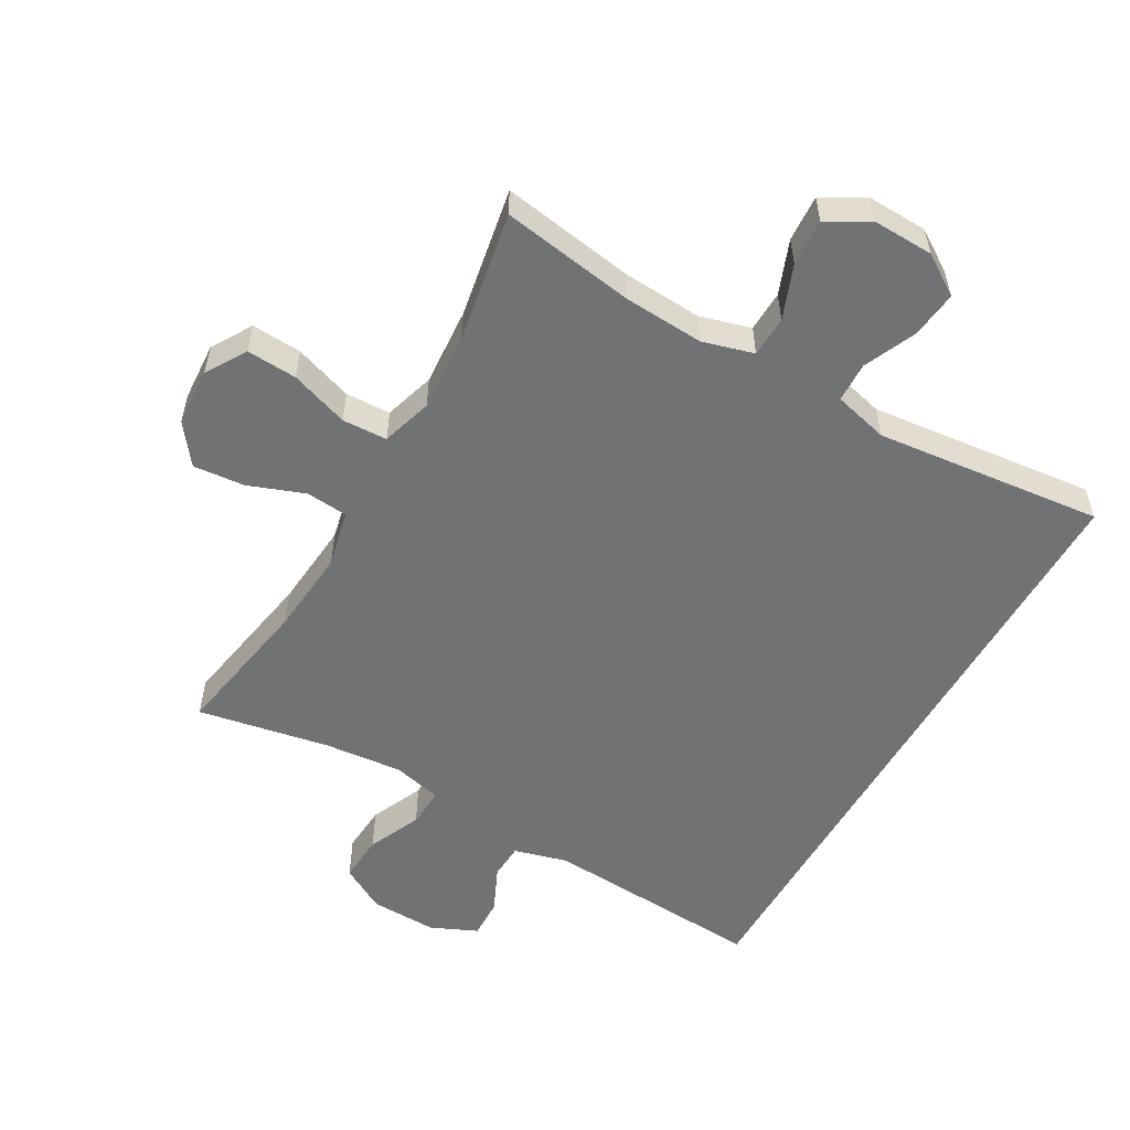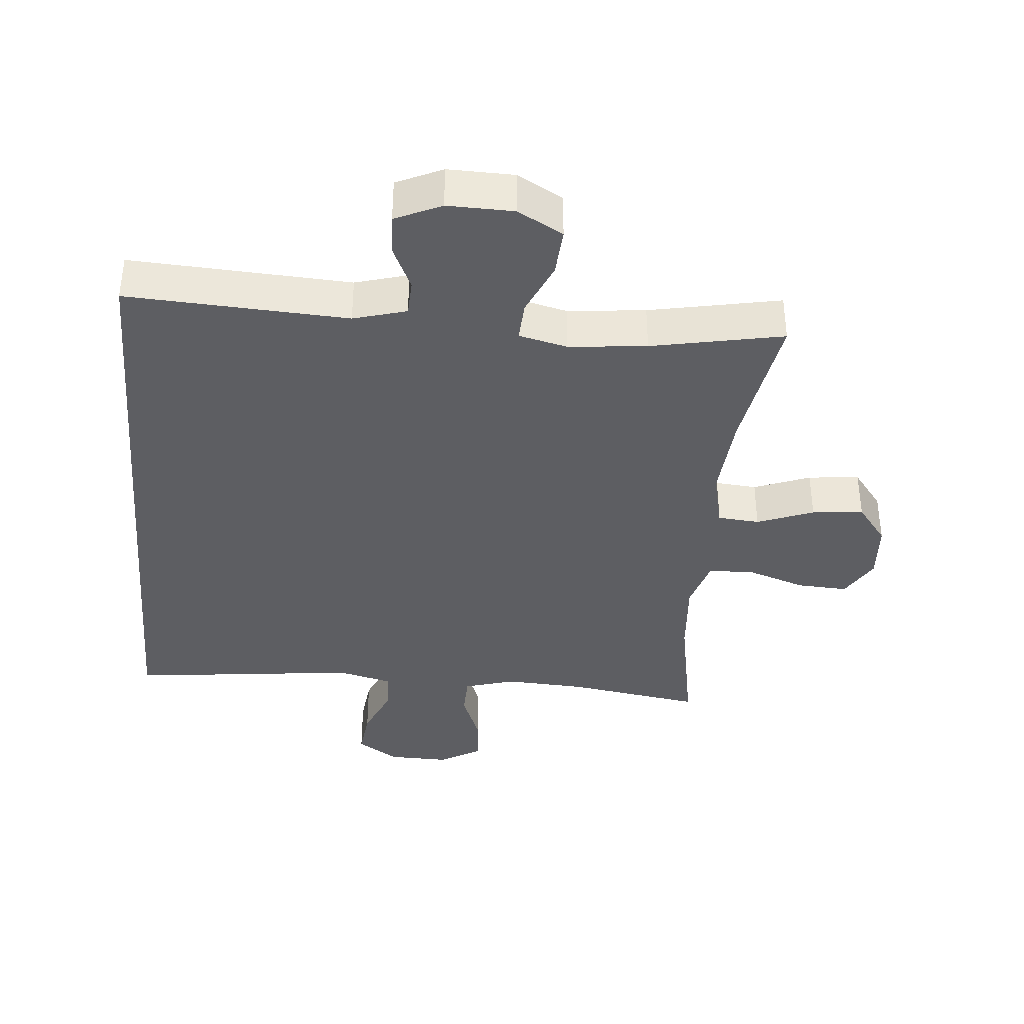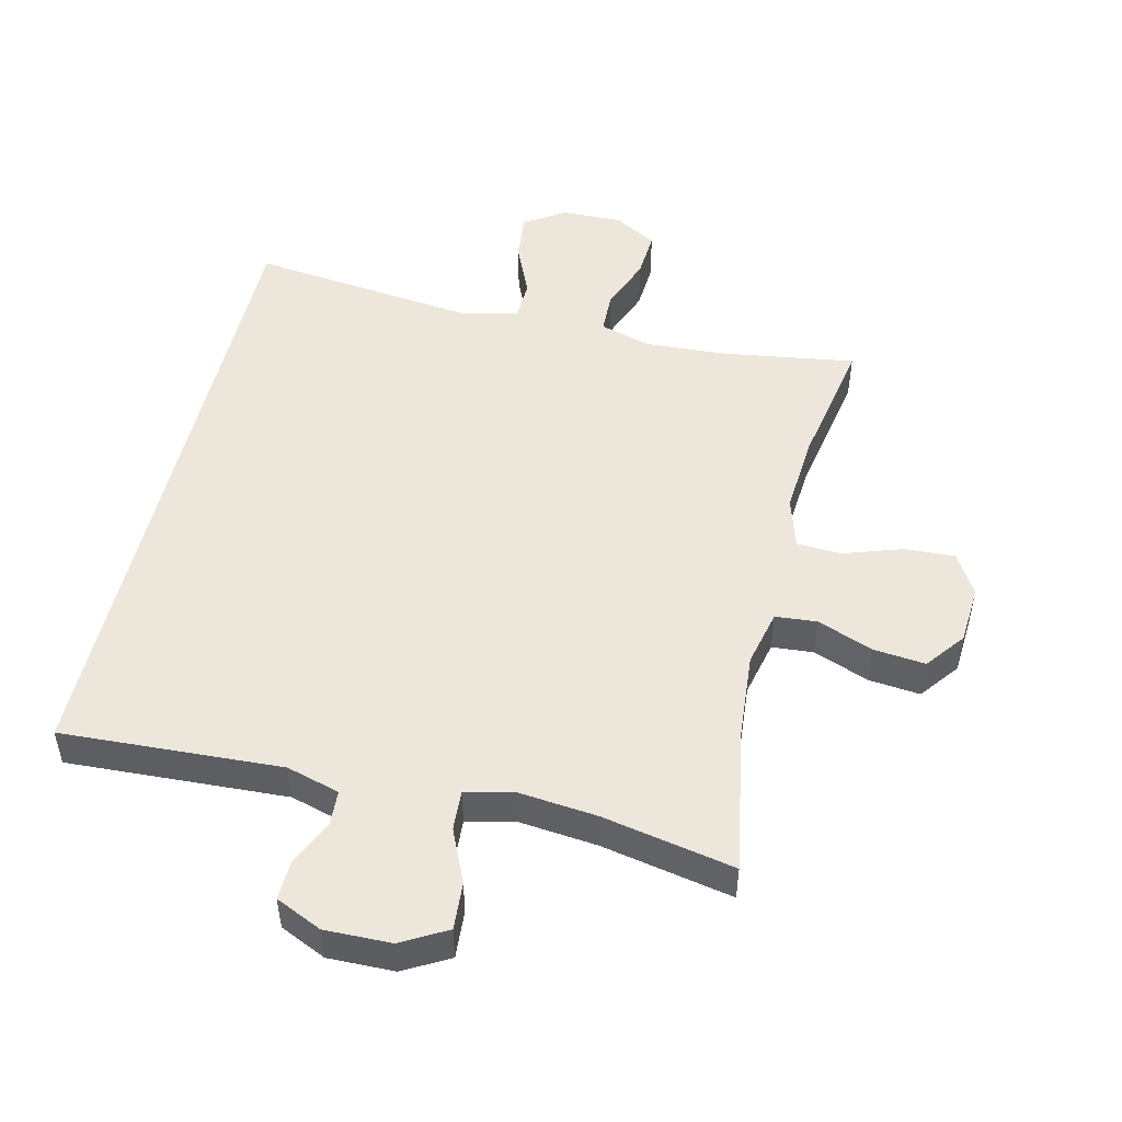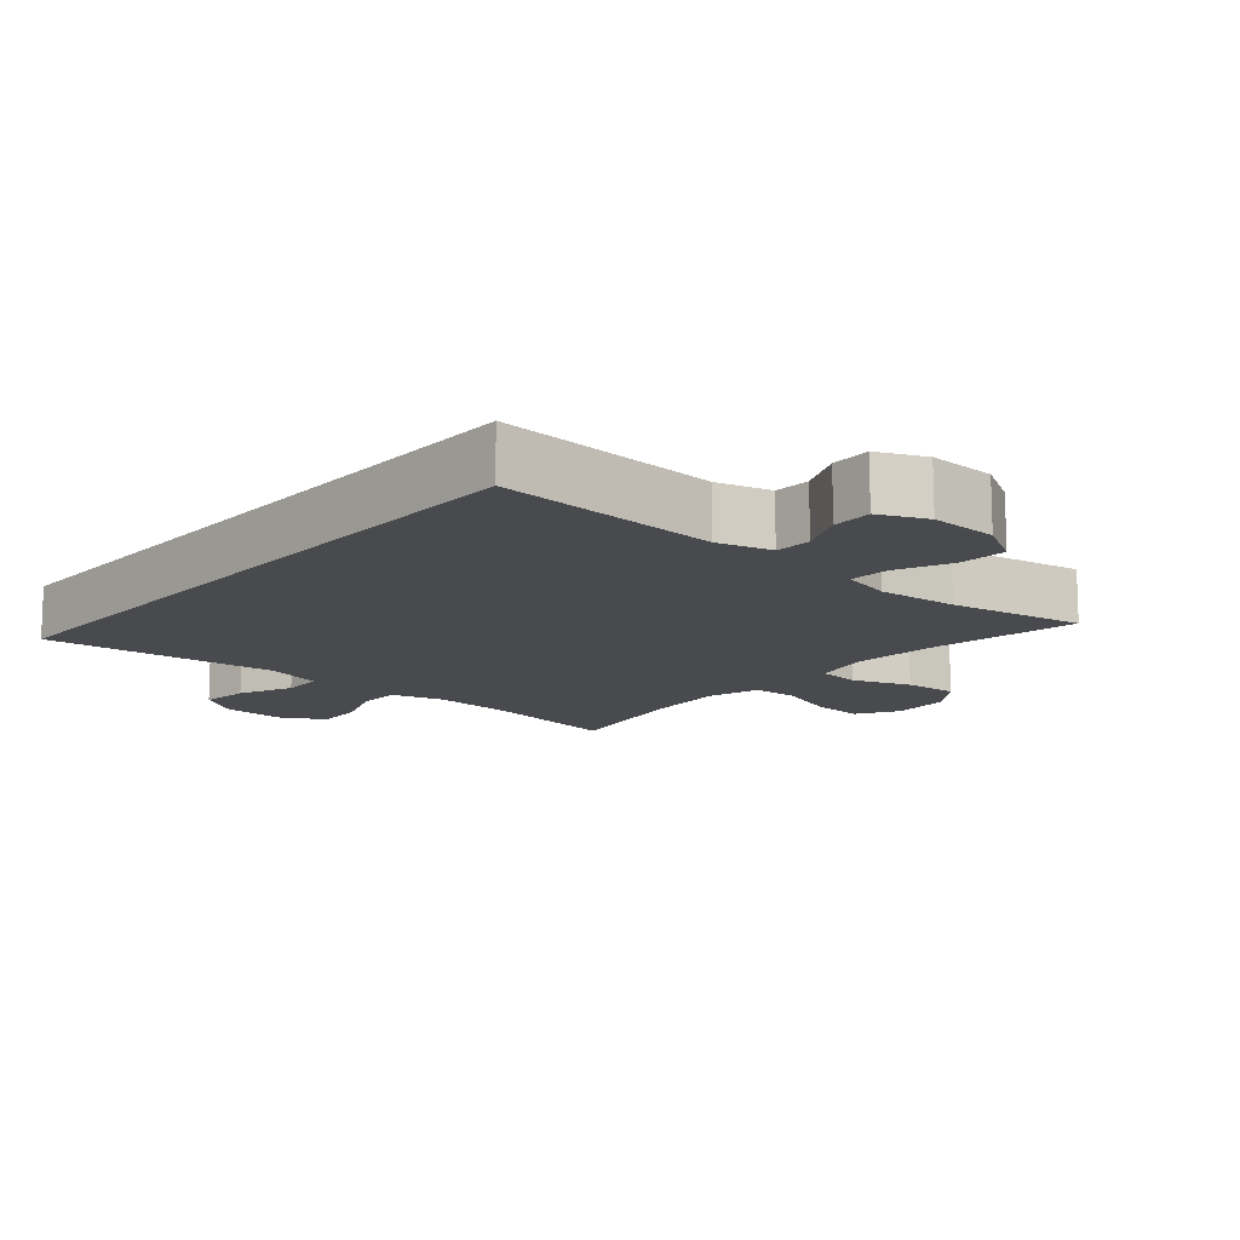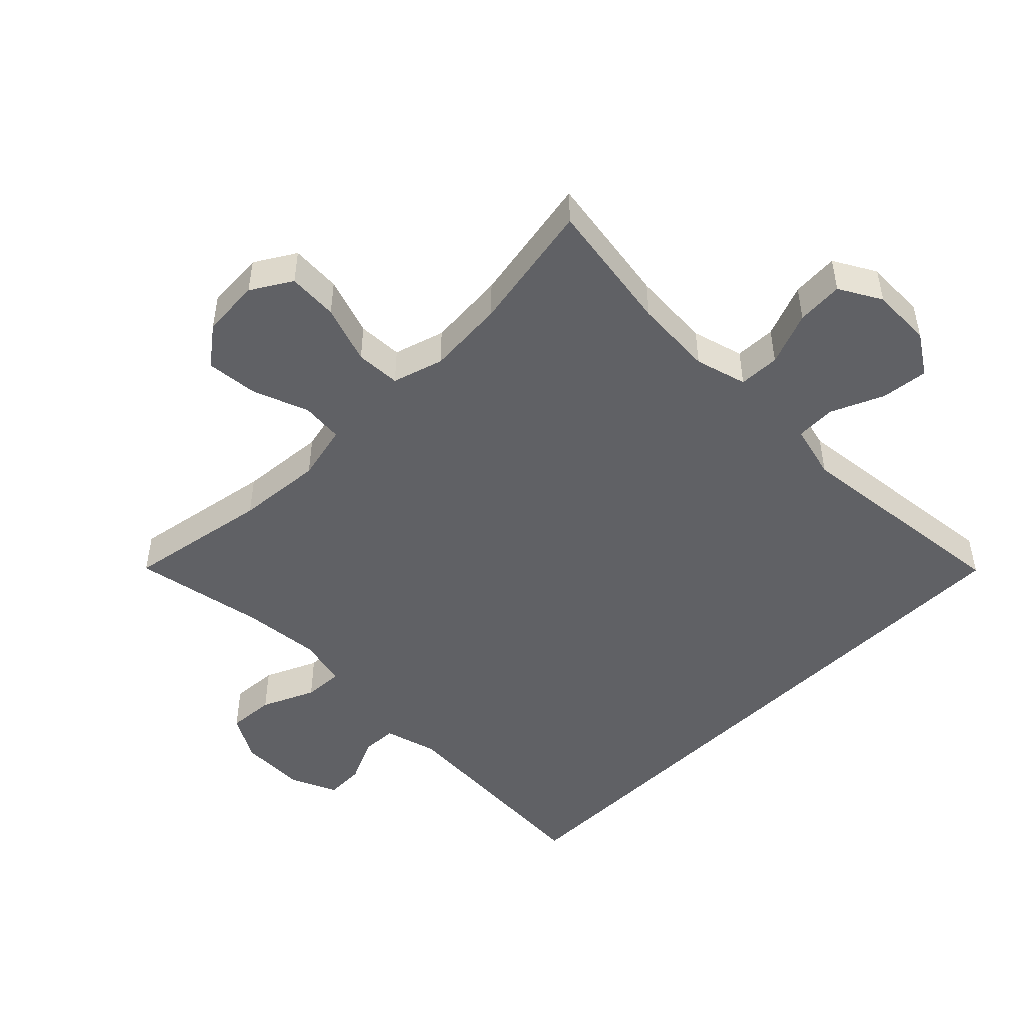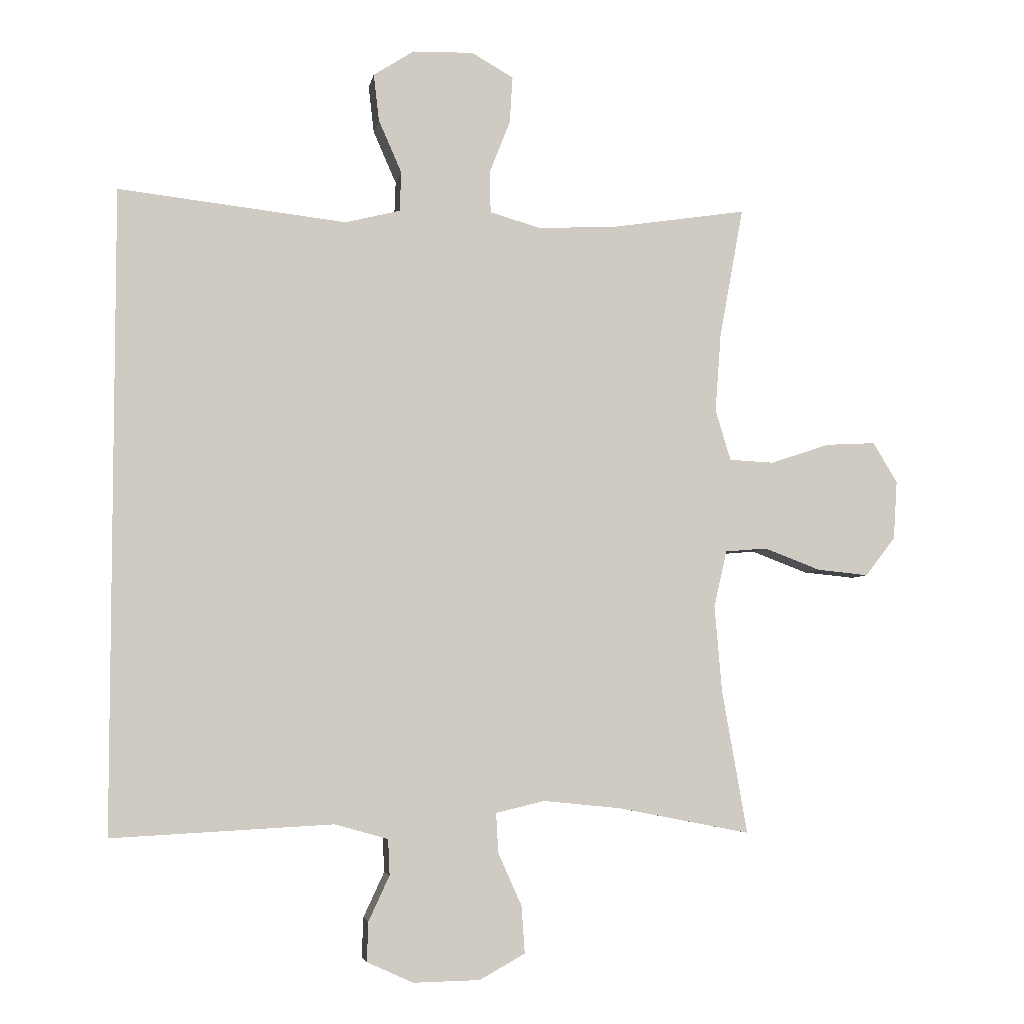
<metadata>
{"format":"obj","ext":"obj","renderer":"f3d","projection":"perspective","resolution":1024,"background":"white","views":[{"elev":-55.4,"azim":-29.9,"up":"+Y"},{"elev":-38.4,"azim":175.0,"up":"+Y"},{"elev":50.4,"azim":-166.7,"up":"+Y"},{"elev":-13.4,"azim":138.8,"up":"+Y"},{"elev":-48.8,"azim":-45.2,"up":"+Y"},{"elev":-4.9,"azim":170.4,"up":"+Z"}]}
</metadata>
<code>
o path2564
v 0.1675 0.0375 0.4609
v 0.08168 0.0375 0.4823
v 0.0794 0.0375 0.5445
v 0.1154 0.0375 0.6267
v 0.124 0.0375 0.7004
v 0.06064 0.0375 0.7412
v -0.03444 0.0375 0.7435
v -0.09997 0.0375 0.7062
v -0.09529 0.0375 0.6331
v -0.06254 0.0375 0.5494
v -0.06455 0.0375 0.4852
v -0.1448 0.0375 0.4624
v -0.2693 0.0375 0.4693
v -0.4782 0.0375 0.5011
v -0.4408 0.0375 0.2966
v -0.4317 0.0375 0.1743
v -0.4558 0.0375 0.09497
v -0.5259 0.0375 0.09161
v -0.6174 0.0375 0.1224
v -0.6962 0.0375 0.1266
v -0.7343 0.0375 0.06348
v -0.7283 0.0375 -0.02795
v -0.6813 0.0375 -0.08883
v -0.6008 0.0375 -0.0808
v -0.5128 0.0375 -0.04747
v -0.4477 0.0375 -0.05297
v -0.4274 0.0375 -0.1413
v -0.4388 0.0375 -0.276
v -0.4782 0.0375 -0.5008
v -0.272 0.0375 -0.4608
v -0.1501 0.0375 -0.4484
v -0.07393 0.0375 -0.4666
v -0.07717 0.0375 -0.528
v -0.1141 0.0375 -0.6107
v -0.1192 0.0375 -0.6844
v -0.04835 0.0375 -0.7238
v 0.05545 0.0375 -0.7259
v 0.1277 0.0375 -0.6932
v 0.1256 0.0375 -0.6315
v 0.09295 0.0375 -0.5611
v 0.09547 0.0375 -0.5056
v 0.1786 0.0375 -0.4823
v 0.5235 0.0375 -0.5008
v 0.5235 0.0375 0.5011
v 0.1675 -0.0375 0.4609
v 0.08168 -0.0375 0.4823
v 0.0794 -0.0375 0.5445
v 0.1154 -0.0375 0.6267
v 0.124 -0.0375 0.7004
v 0.06064 -0.0375 0.7412
v -0.03444 -0.0375 0.7435
v -0.09997 -0.0375 0.7062
v -0.09529 -0.0375 0.6331
v -0.06254 -0.0375 0.5494
v -0.06455 -0.0375 0.4852
v -0.1448 -0.0375 0.4624
v -0.2693 -0.0375 0.4693
v -0.4782 -0.0375 0.5011
v -0.4408 -0.0375 0.2966
v -0.4317 -0.0375 0.1743
v -0.4558 -0.0375 0.09497
v -0.5259 -0.0375 0.09161
v -0.6174 -0.0375 0.1224
v -0.6962 -0.0375 0.1266
v -0.7343 -0.0375 0.06348
v -0.7283 -0.0375 -0.02795
v -0.6813 -0.0375 -0.08883
v -0.6008 -0.0375 -0.0808
v -0.5128 -0.0375 -0.04747
v -0.4477 -0.0375 -0.05297
v -0.4274 -0.0375 -0.1413
v -0.4388 -0.0375 -0.276
v -0.4782 -0.0375 -0.5008
v -0.272 -0.0375 -0.4608
v -0.1501 -0.0375 -0.4484
v -0.07393 -0.0375 -0.4666
v -0.07717 -0.0375 -0.528
v -0.1141 -0.0375 -0.6107
v -0.1192 -0.0375 -0.6844
v -0.04835 -0.0375 -0.7238
v 0.05545 -0.0375 -0.7259
v 0.1277 -0.0375 -0.6932
v 0.1256 -0.0375 -0.6315
v 0.09295 -0.0375 -0.5611
v 0.09547 -0.0375 -0.5056
v 0.1786 -0.0375 -0.4823
v 0.5235 -0.0375 -0.5008
v 0.5235 -0.0375 0.5011
v -0.6962 0.0375 0.1266
v -0.6962 0.0375 0.1266
v -0.7343 0.0375 0.06348
v -0.7283 0.0375 -0.02795
v -0.6813 0.0375 -0.08883
v -0.6174 0.0375 0.1224
v -0.6008 0.0375 -0.0808
v -0.5259 0.0375 0.09161
v -0.5128 0.0375 -0.04747
v -0.4558 0.0375 0.09497
v -0.4558 0.0375 0.09497
v -0.4477 0.0375 -0.05297
v -0.4477 0.0375 -0.05297
v -0.4782 0.0375 0.5011
v -0.4782 0.0375 0.5011
v -0.4408 0.0375 0.2966
v -0.4388 0.0375 -0.276
v -0.4782 0.0375 -0.5008
v -0.4782 0.0375 -0.5008
v -0.4317 0.0375 0.1743
v -0.4274 0.0375 -0.1413
v -0.272 0.0375 -0.4608
v -0.2693 0.0375 0.4693
v -0.1501 0.0375 -0.4484
v -0.1448 0.0375 0.4624
v -0.07393 0.0375 -0.4666
v -0.07393 0.0375 -0.4666
v -0.06455 0.0375 0.4852
v -0.06455 0.0375 0.4852
v -0.1141 0.0375 -0.6107
v -0.1192 0.0375 -0.6844
v -0.1192 0.0375 -0.6844
v -0.04835 0.0375 -0.7238
v -0.07717 0.0375 -0.528
v -0.03444 0.0375 0.7435
v -0.09997 0.0375 0.7062
v -0.09997 0.0375 0.7062
v -0.09529 0.0375 0.6331
v -0.06254 0.0375 0.5494
v 0.05545 0.0375 -0.7259
v 0.06064 0.0375 0.7412
v 0.1277 0.0375 -0.6932
v 0.1277 0.0375 -0.6932
v 0.124 0.0375 0.7004
v 0.124 0.0375 0.7004
v 0.1154 0.0375 0.6267
v 0.0794 0.0375 0.5445
v 0.08168 0.0375 0.4823
v 0.08168 0.0375 0.4823
v 0.1675 0.0375 0.4609
v 0.09295 0.0375 -0.5611
v 0.09547 0.0375 -0.5056
v 0.09547 0.0375 -0.5056
v 0.1256 0.0375 -0.6315
v 0.1786 0.0375 -0.4823
v 0.5235 0.0375 0.5011
v 0.5235 0.0375 0.5011
v 0.5235 0.0375 -0.5008
v 0.5235 0.0375 -0.5008
v -0.6962 -0.0375 0.1266
v -0.6962 -0.0375 0.1266
v -0.7343 -0.0375 0.06348
v -0.7283 -0.0375 -0.02795
v -0.6813 -0.0375 -0.08883
v -0.6174 -0.0375 0.1224
v -0.6008 -0.0375 -0.0808
v -0.5259 -0.0375 0.09161
v -0.5128 -0.0375 -0.04747
v -0.4558 -0.0375 0.09497
v -0.4558 -0.0375 0.09497
v -0.4477 -0.0375 -0.05297
v -0.4477 -0.0375 -0.05297
v -0.4782 -0.0375 0.5011
v -0.4782 -0.0375 0.5011
v -0.4408 -0.0375 0.2966
v -0.4388 -0.0375 -0.276
v -0.4782 -0.0375 -0.5008
v -0.4782 -0.0375 -0.5008
v -0.4317 -0.0375 0.1743
v -0.4274 -0.0375 -0.1413
v -0.272 -0.0375 -0.4608
v -0.2693 -0.0375 0.4693
v -0.1501 -0.0375 -0.4484
v -0.1448 -0.0375 0.4624
v -0.07393 -0.0375 -0.4666
v -0.07393 -0.0375 -0.4666
v -0.06455 -0.0375 0.4852
v -0.06455 -0.0375 0.4852
v -0.1141 -0.0375 -0.6107
v -0.1192 -0.0375 -0.6844
v -0.1192 -0.0375 -0.6844
v -0.04835 -0.0375 -0.7238
v -0.07717 -0.0375 -0.528
v -0.03444 -0.0375 0.7435
v -0.09997 -0.0375 0.7062
v -0.09997 -0.0375 0.7062
v -0.09529 -0.0375 0.6331
v -0.06254 -0.0375 0.5494
v 0.05545 -0.0375 -0.7259
v 0.06064 -0.0375 0.7412
v 0.1277 -0.0375 -0.6932
v 0.1277 -0.0375 -0.6932
v 0.124 -0.0375 0.7004
v 0.124 -0.0375 0.7004
v 0.1154 -0.0375 0.6267
v 0.0794 -0.0375 0.5445
v 0.08168 -0.0375 0.4823
v 0.08168 -0.0375 0.4823
v 0.1675 -0.0375 0.4609
v 0.09295 -0.0375 -0.5611
v 0.09547 -0.0375 -0.5056
v 0.09547 -0.0375 -0.5056
v 0.1256 -0.0375 -0.6315
v 0.1786 -0.0375 -0.4823
v 0.5235 -0.0375 0.5011
v 0.5235 -0.0375 0.5011
v 0.5235 -0.0375 -0.5008
v 0.5235 -0.0375 -0.5008
f 193 186 194
f 187 198 180
f 188 182 193
f 172 159 195
f 183 185 182
f 169 164 165
f 163 170 161
f 170 167 172
f 171 164 169
f 157 159 167
f 197 205 203
f 197 202 205
f 153 154 155
f 194 175 195
f 175 172 195
f 198 187 201
f 199 181 198
f 195 159 197
f 148 150 153
f 150 151 153
f 168 164 171
f 154 151 152
f 154 153 151
f 197 173 202
f 197 159 168
f 194 186 175
f 173 181 199
f 173 168 171
f 201 187 189
f 180 177 178
f 177 198 181
f 186 193 185
f 180 198 177
f 157 156 159
f 167 170 163
f 167 159 172
f 197 168 173
f 202 173 199
f 191 188 193
f 185 193 182
f 155 156 157
f 156 155 154
f 90 21 65 149
f 21 22 66 65
f 22 23 67 66
f 19 20 64 63
f 23 24 68 67
f 18 19 63 62
f 24 25 69 68
f 99 18 62 158
f 25 101 160 69
f 103 15 59 162
f 28 107 166 72
f 16 17 61 60
f 26 27 71 70
f 15 16 60 59
f 27 28 72 71
f 29 30 74 73
f 13 14 58 57
f 30 31 75 74
f 12 13 57 56
f 31 115 174 75
f 117 12 56 176
f 34 120 179 78
f 35 36 80 79
f 33 34 78 77
f 7 125 184 51
f 8 9 53 52
f 9 10 54 53
f 32 33 77 76
f 10 11 55 54
f 36 37 81 80
f 6 7 51 50
f 37 131 190 81
f 133 6 50 192
f 4 5 49 48
f 3 4 48 47
f 137 3 47 196
f 1 2 46 45
f 40 141 200 84
f 39 40 84 83
f 38 39 83 82
f 41 42 86 85
f 145 1 45 204
f 147 44 88 206
f 42 43 87 86
f 134 135 127
f 128 121 139
f 129 134 123
f 113 136 100
f 124 123 126
f 110 106 105
f 104 102 111
f 111 113 108
f 112 110 105
f 98 108 100
f 138 144 146
f 138 146 143
f 94 96 95
f 135 136 116
f 116 136 113
f 139 142 128
f 140 139 122
f 136 138 100
f 89 94 91
f 91 94 92
f 109 112 105
f 95 93 92
f 95 92 94
f 138 143 114
f 138 109 100
f 135 116 127
f 114 140 122
f 114 112 109
f 142 130 128
f 121 119 118
f 118 122 139
f 127 126 134
f 121 118 139
f 98 100 97
f 108 104 111
f 108 113 100
f 138 114 109
f 143 140 114
f 132 134 129
f 126 123 134
f 96 98 97
f 97 95 96

</code>
